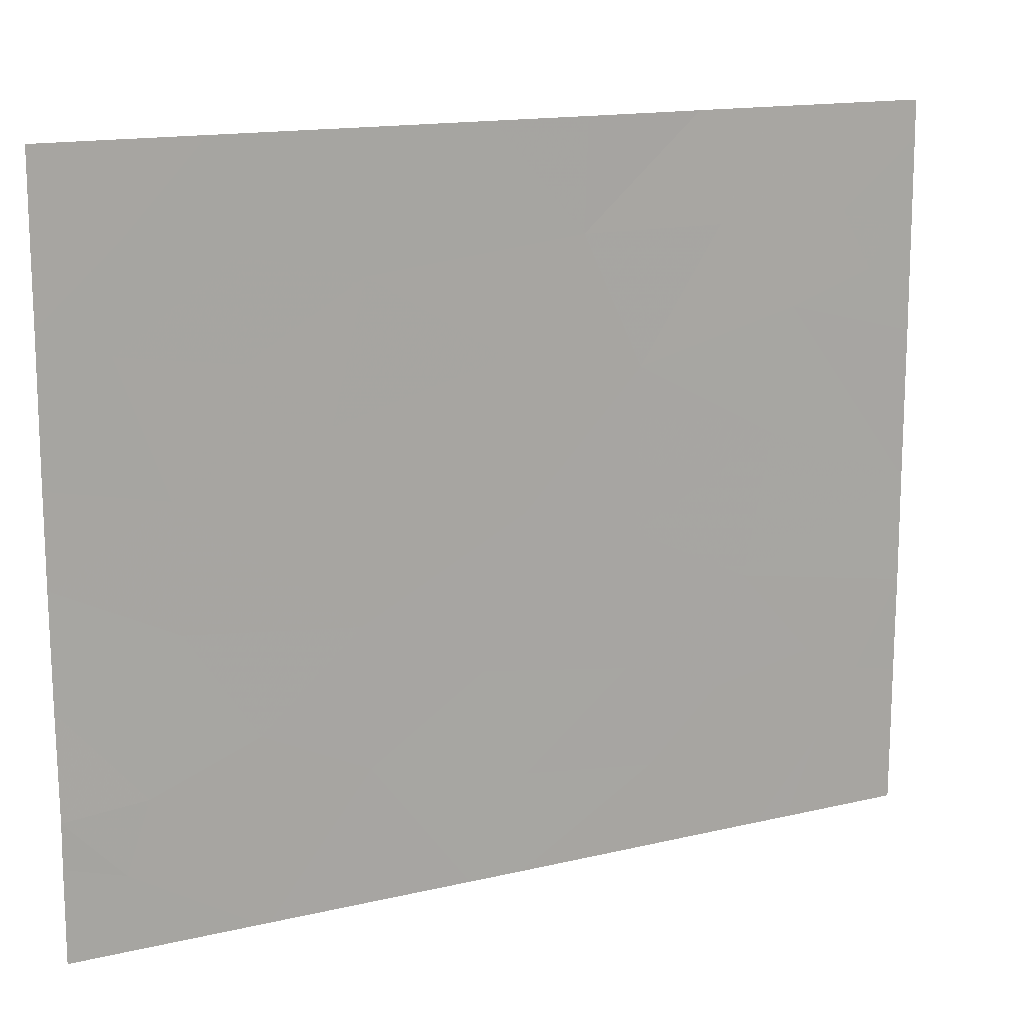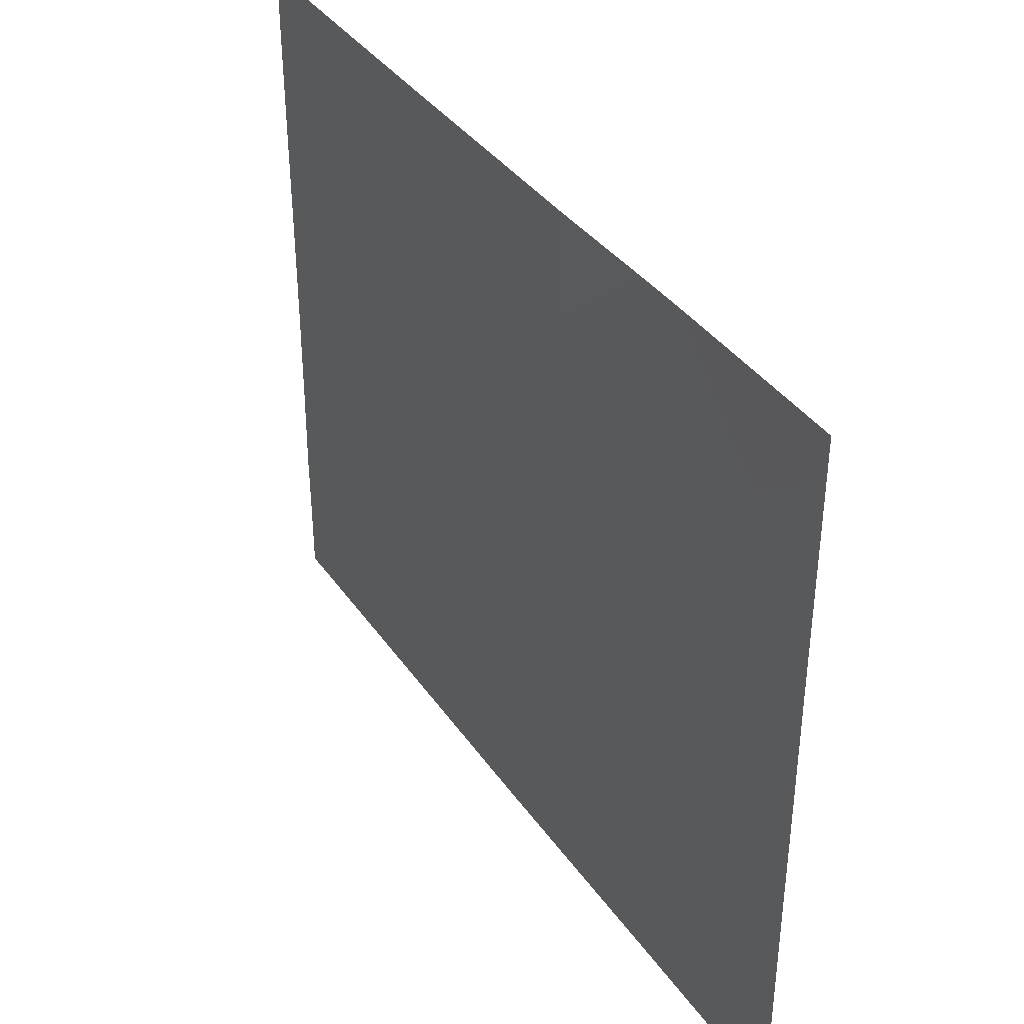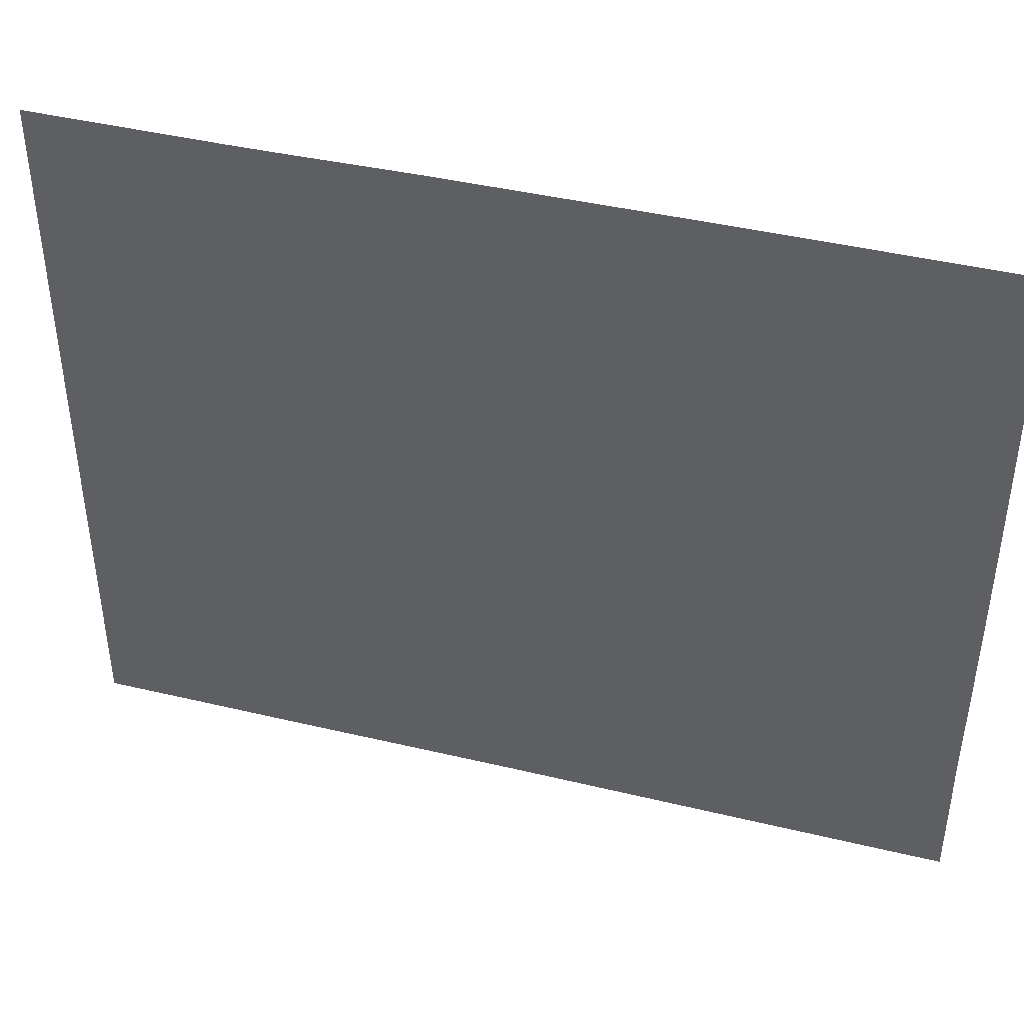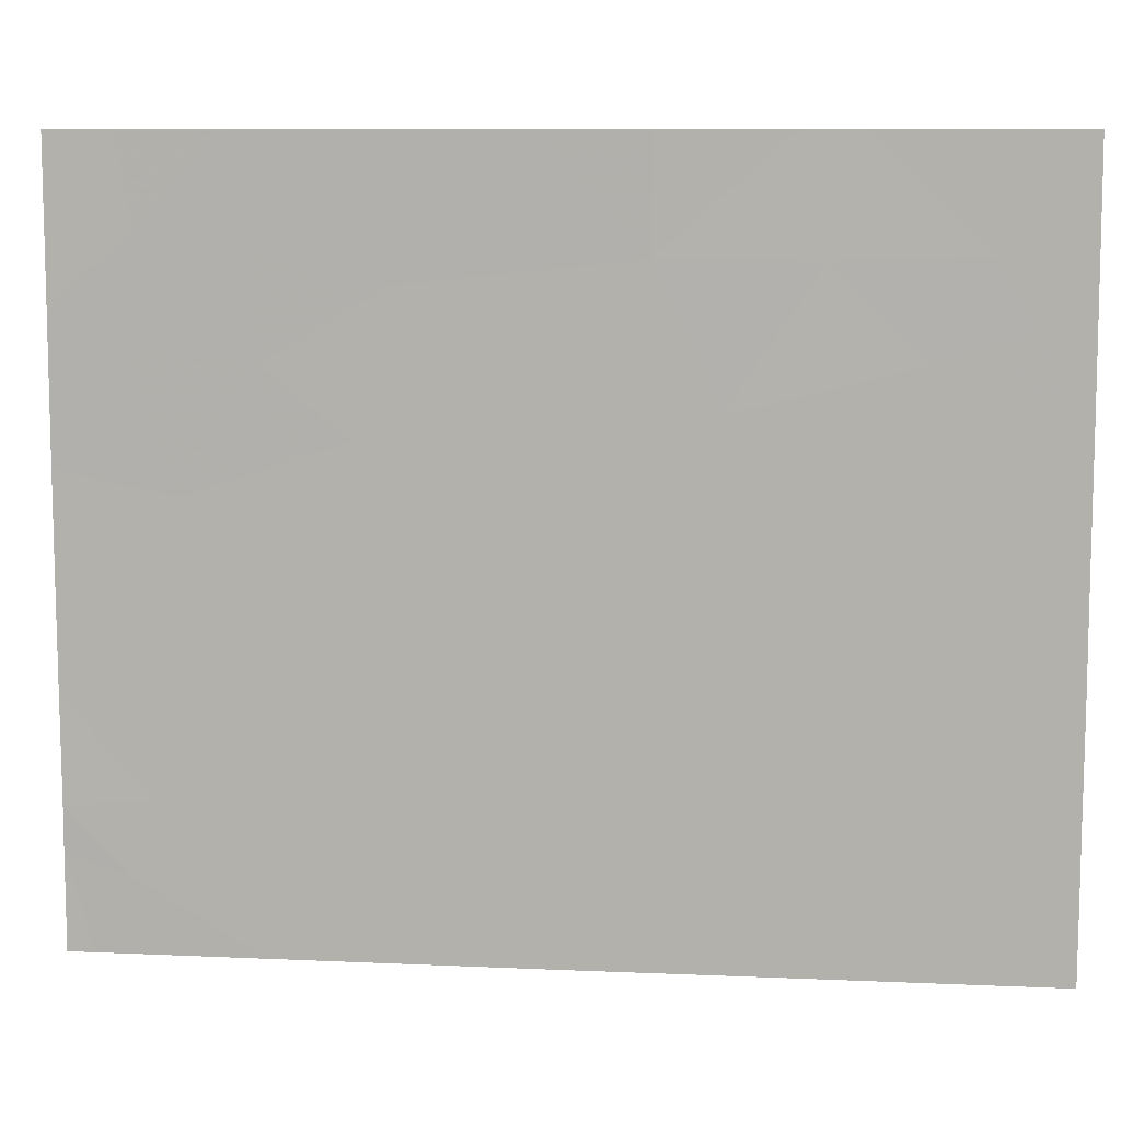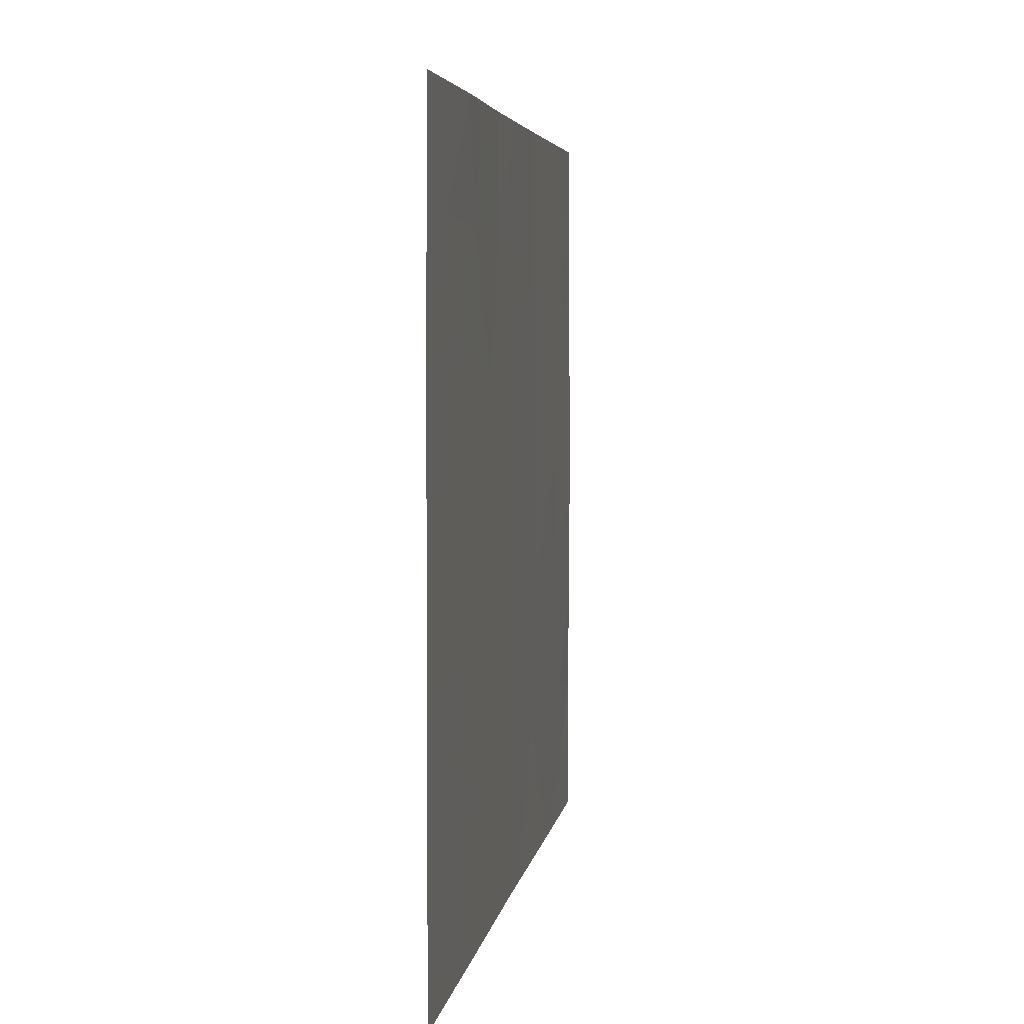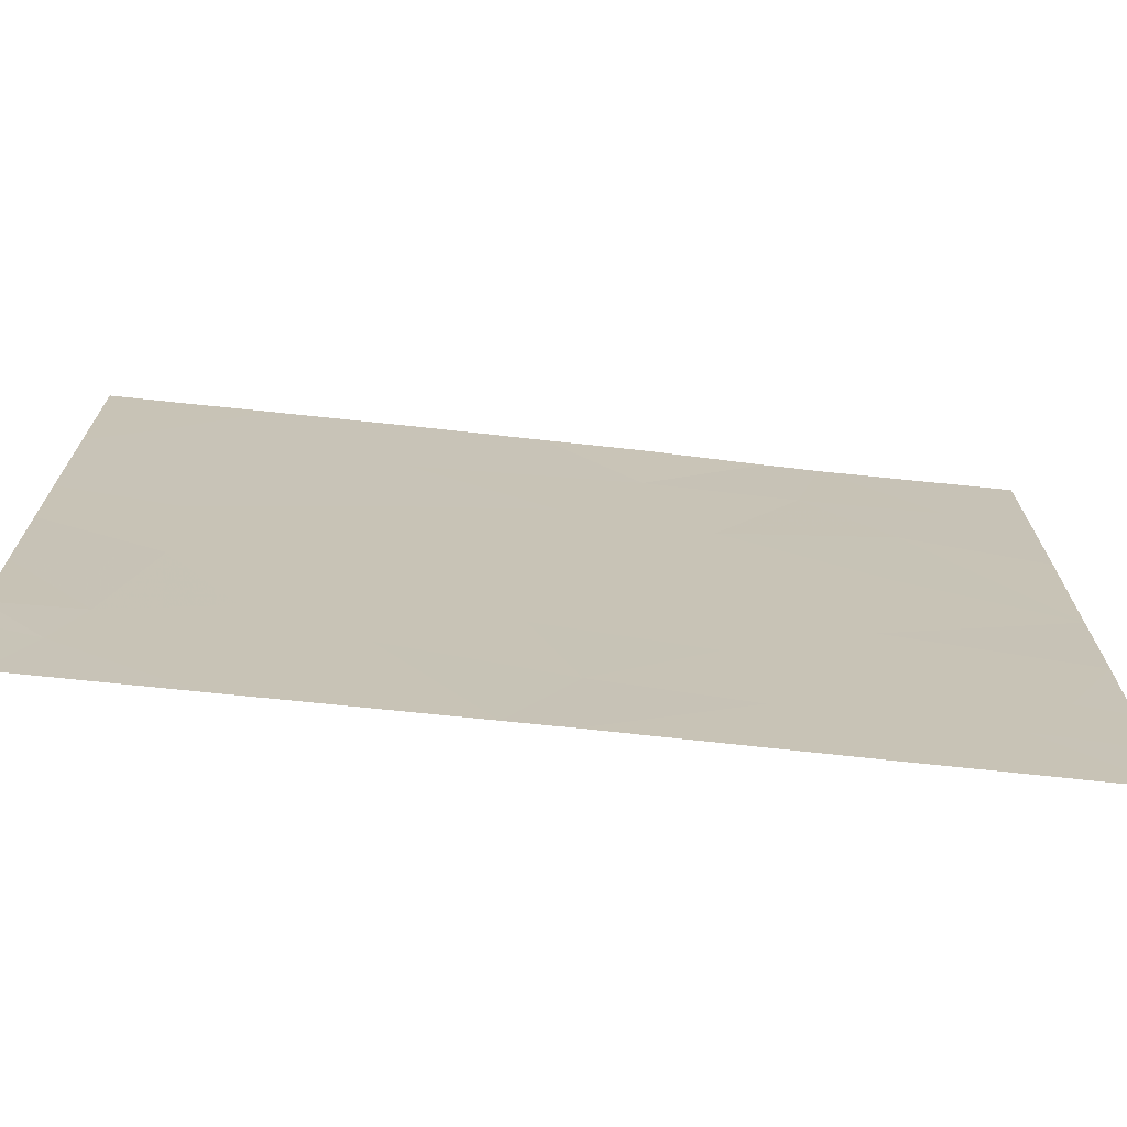
<metadata>
{"format":"obj","ext":"obj","renderer":"f3d","projection":"perspective","resolution":1024,"background":"white","views":[{"elev":14.9,"azim":-152.3,"up":"+Z"},{"elev":37.7,"azim":-66.0,"up":"+Z"},{"elev":42.7,"azim":70.7,"up":"+Z"},{"elev":9.4,"azim":-118.6,"up":"+Z"},{"elev":4.6,"azim":-27.0,"up":"+Z"},{"elev":-71.0,"azim":-131.4,"up":"+Z"}]}
</metadata>
<code>
v -27.54 20.64 18.46
v -26.96 21.47 18.46
v -27.3 20.99 18.81
v -27.48 20.73 19.1
v -27.55 20.63 19.56
v -27.23 21.08 19.24
v -27.79 20.27 21.03
v -27.53 20.64 21.46
v -27.66 20.46 20.66
v -27.46 20.75 21.01
v -26.15 22.6 19.65
v -25.87 23 19.43
v -26.32 22.36 19.21
v -26.07 22.72 19.04
v -26.96 21.45 19.95
v -26.56 22.02 19.58
v -26.86 21.6 19.33
v -26.5 22.11 20.37
v -26.59 21.99 20.92
v -26.31 22.38 20.63
v -25.87 23 19.01
v -26.58 22 19.01
v -26.82 21.66 18.46
v -26.97 21.45 18.87
v -27.09 21.28 20.68
v -27.11 21.25 21.01
v -27.26 21.04 20.48
v -26.89 21.57 21.46
v -26.92 21.52 20.57
v -25.87 23 19.89
v -26.14 22.62 20.16
v -27.99 20 20.51
v -27.99 20 19.89
v -27.61 20.53 20.15
v -26.6 21.98 21.46
v -27.99 20 19.04
v -27.91 20.12 18.91
v -27.99 20 18.76
v -26.06 22.74 21.11
v -25.87 23 21.19
v -25.87 23 20.82
v -25.87 23 21.46
v -26.02 22.79 21.46
v -26.25 22.47 21.46
v -27.99 20 21.3
v -27.99 20 20.89
v -27.93 20.09 20.95
v -25.87 23 18.46
v -25.87 23 18.83
v -26.01 22.8 18.76
v -25.93 22.91 18.46
v -26.31 22.38 18.46
v -27.88 20.16 19.07
v -27.25 21.05 19.81
v -27.4 20.83 21.46
v -27.12 21.24 21.46
v -27.77 20.31 18.79
v -27.6 20.56 18.7
v -27.73 20.37 19.19
v -26.33 22.35 18.46
v -26.26 22.45 18.79
v -26.3 22.4 21.03
v -26.03 22.78 20.7
v -27.91 20.11 21.46
v -27.87 20.16 20.78
v -25.87 23 20.25
v -27.99 20 19.44
v -27.6 20.55 18.46
v -27.69 20.43 18.46
v -27.99 20 18.46
v -27.99 20 21.46
v -27.99 20 20.76
f 3 1 2
f 6 5 4
f 10 8 7
f 7 9 10
f 14 12 11
f 11 13 14
f 17 16 15
f 20 19 18
f 14 21 12
f 24 23 22
f 22 17 24
f 27 25 26
f 19 28 26
f 26 29 19
f 11 12 30
f 31 11 30
f 9 32 33
f 33 34 9
f 19 35 28
f 27 10 9
f 38 37 36
f 41 40 39
f 43 40 42
f 43 39 40
f 39 43 44
f 47 45 46
f 47 7 45
f 51 48 49
f 49 50 51
f 52 51 50
f 21 50 49
f 53 36 37
f 6 15 54
f 6 17 15
f 26 56 55
f 59 57 58
f 58 4 59
f 61 22 60
f 61 13 22
f 62 44 35
f 35 19 62
f 18 19 29
f 63 41 39
f 10 55 8
f 54 34 5
f 54 27 34
f 7 8 64
f 64 45 7
f 65 32 9
f 22 23 60
f 62 39 44
f 24 3 2
f 24 6 3
f 63 31 66
f 63 20 31
f 63 66 41
f 63 39 62
f 62 20 63
f 20 18 31
f 59 4 5
f 20 62 19
f 27 9 34
f 26 28 56
f 65 9 7
f 31 30 66
f 24 17 6
f 26 55 10
f 10 27 26
f 31 16 11
f 31 18 16
f 53 67 36
f 57 68 58
f 1 58 68
f 70 69 57
f 57 38 70
f 57 69 68
f 45 64 71
f 65 7 47
f 65 47 72
f 72 47 46
f 38 57 37
f 6 54 5
f 53 59 67
f 3 58 1
f 3 4 58
f 61 52 50
f 50 14 61
f 14 13 61
f 5 33 67
f 67 59 5
f 17 22 16
f 18 15 16
f 18 29 15
f 27 54 15
f 14 50 21
f 53 57 59
f 29 26 25
f 61 60 52
f 13 11 16
f 65 72 32
f 53 37 57
f 29 25 27
f 6 4 3
f 5 34 33
f 13 16 22
f 29 27 15
f 24 2 23

</code>
